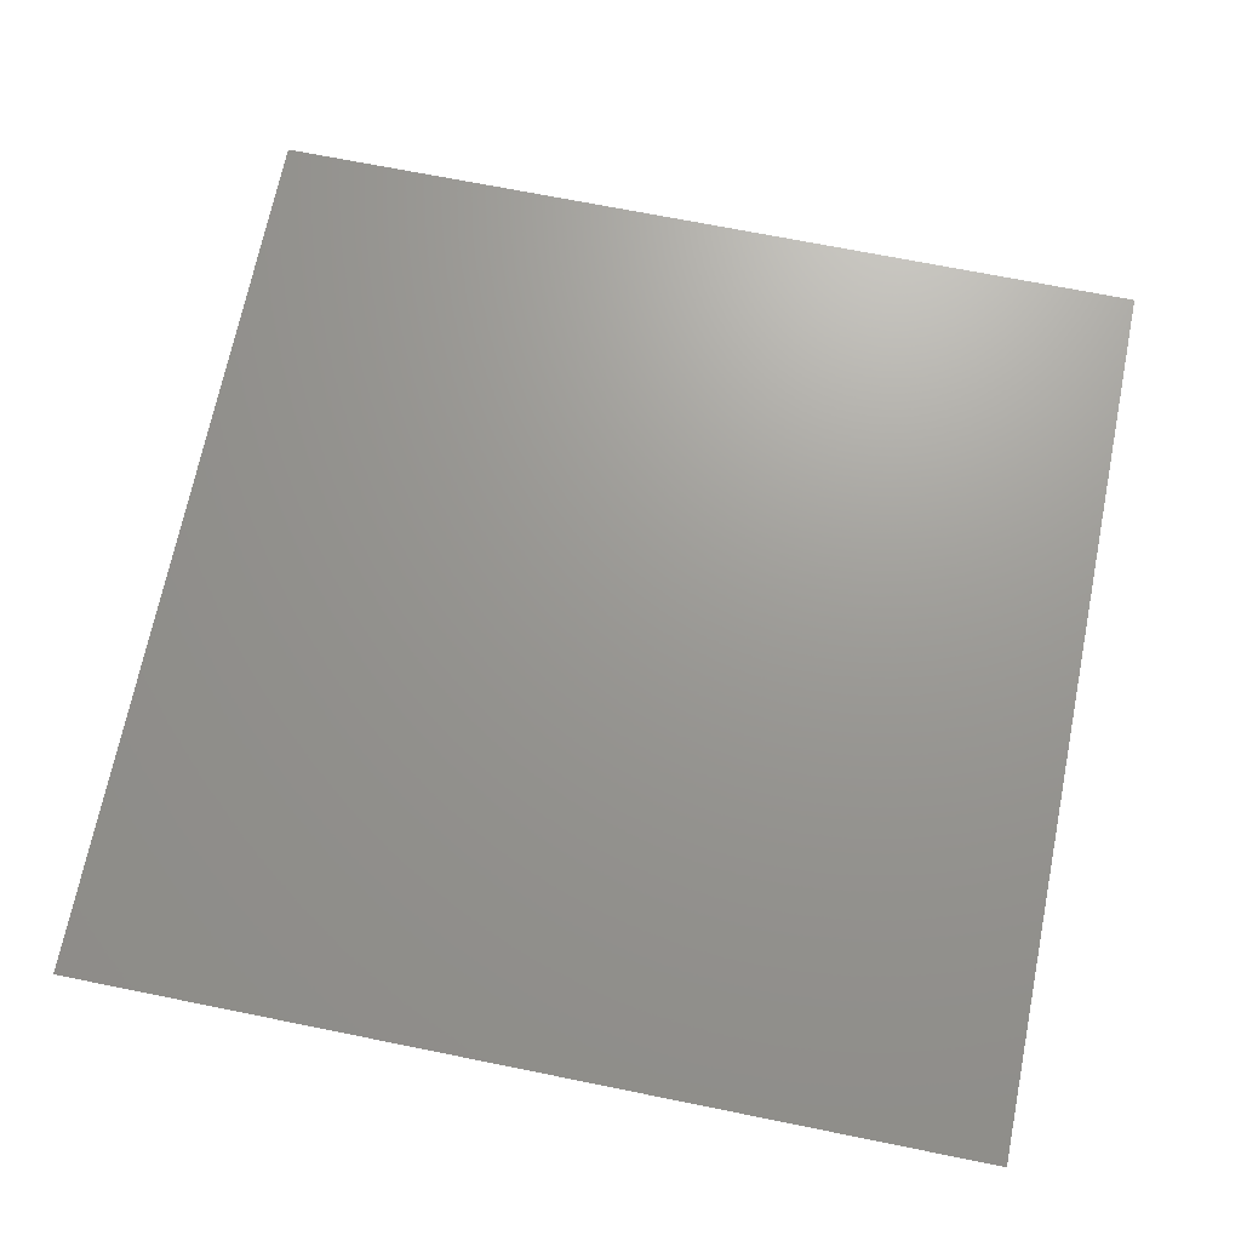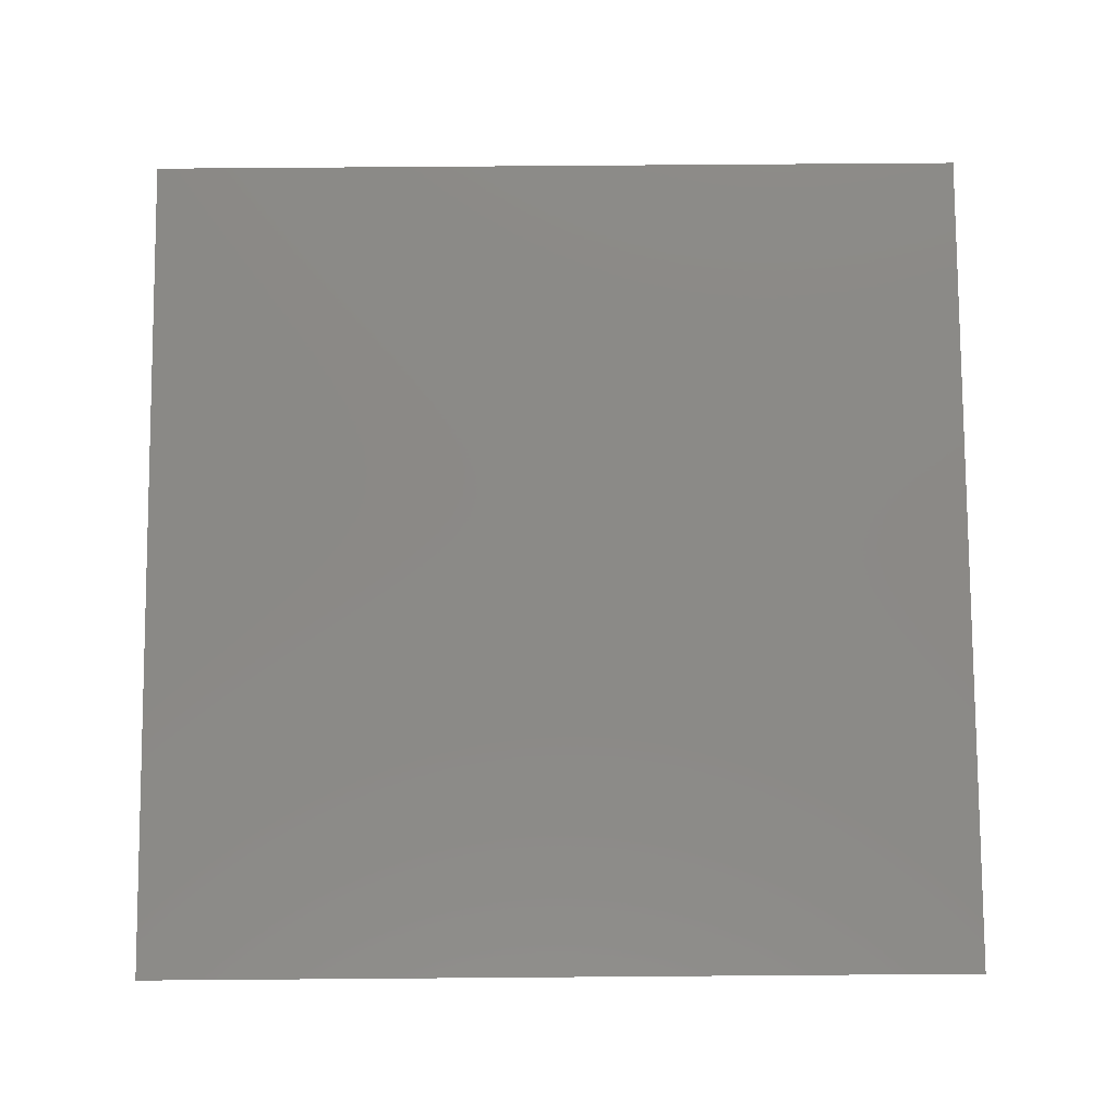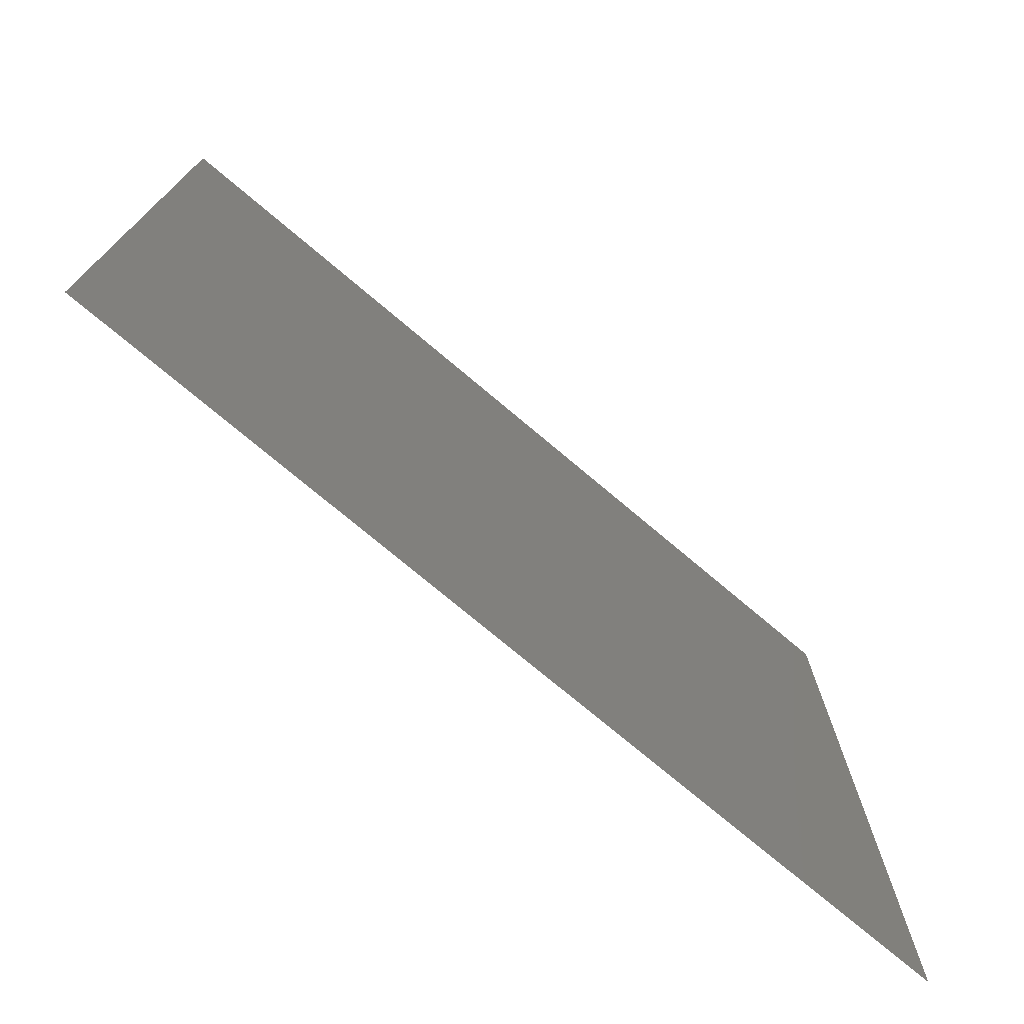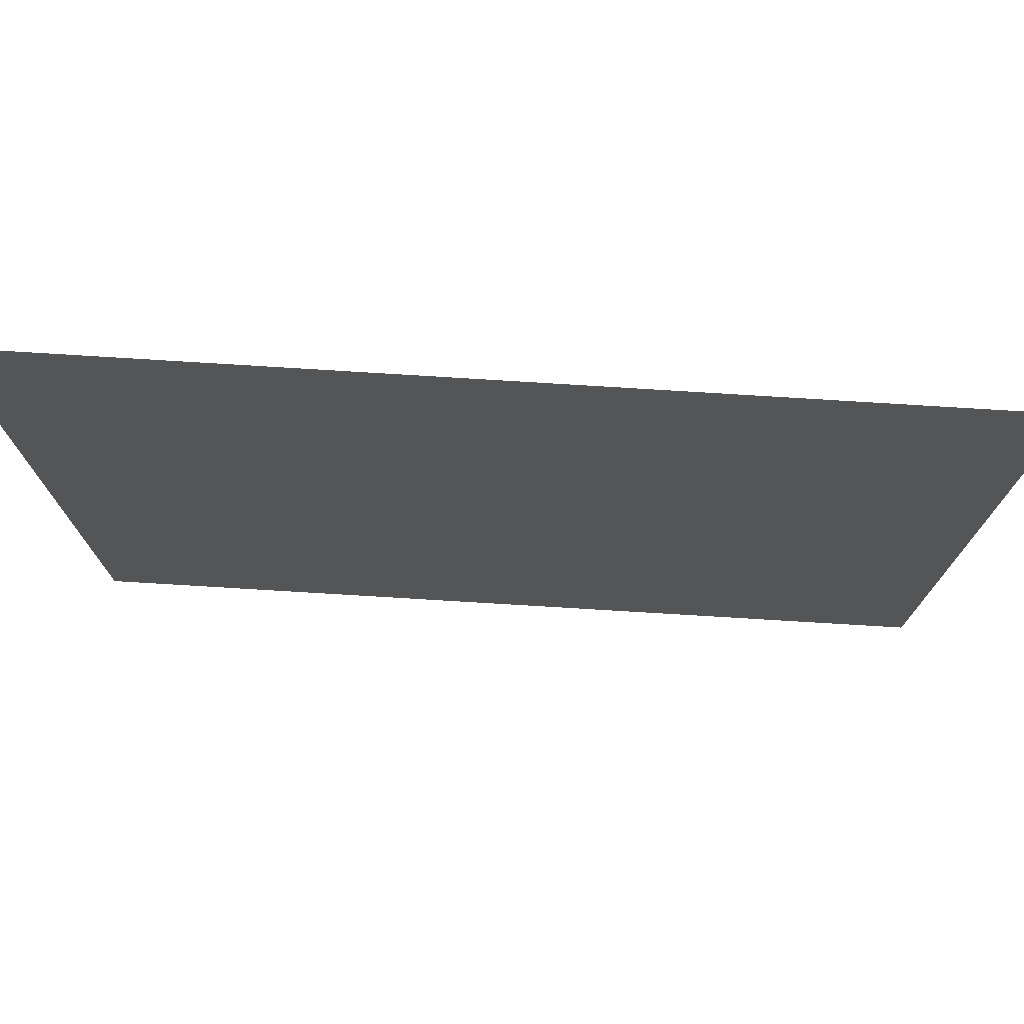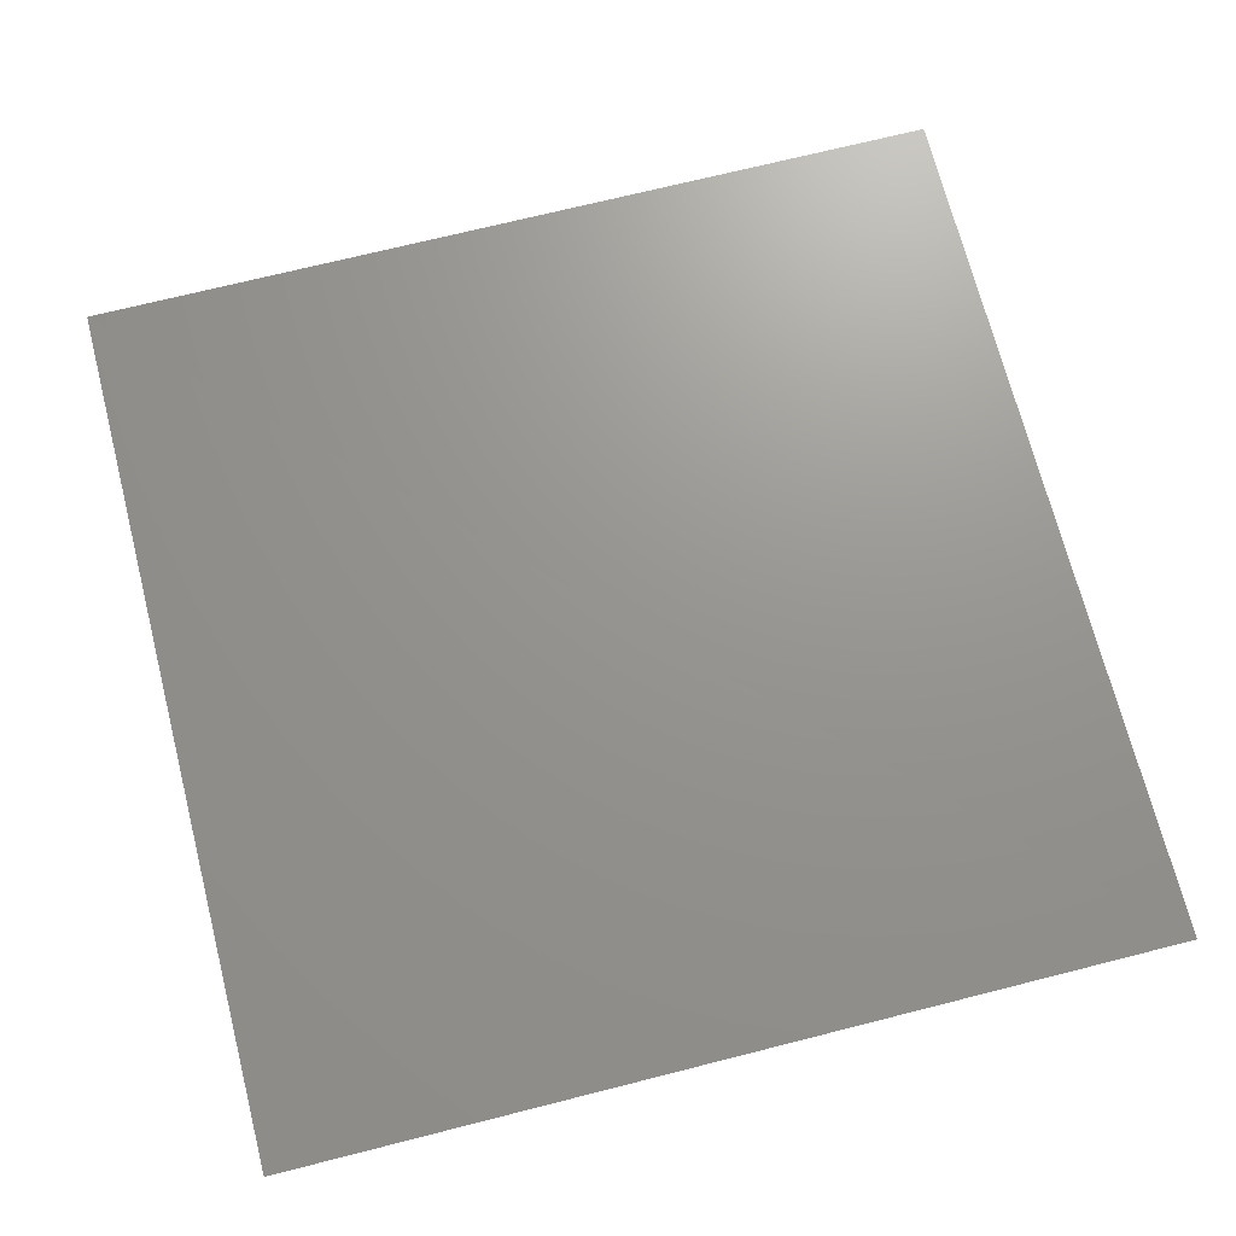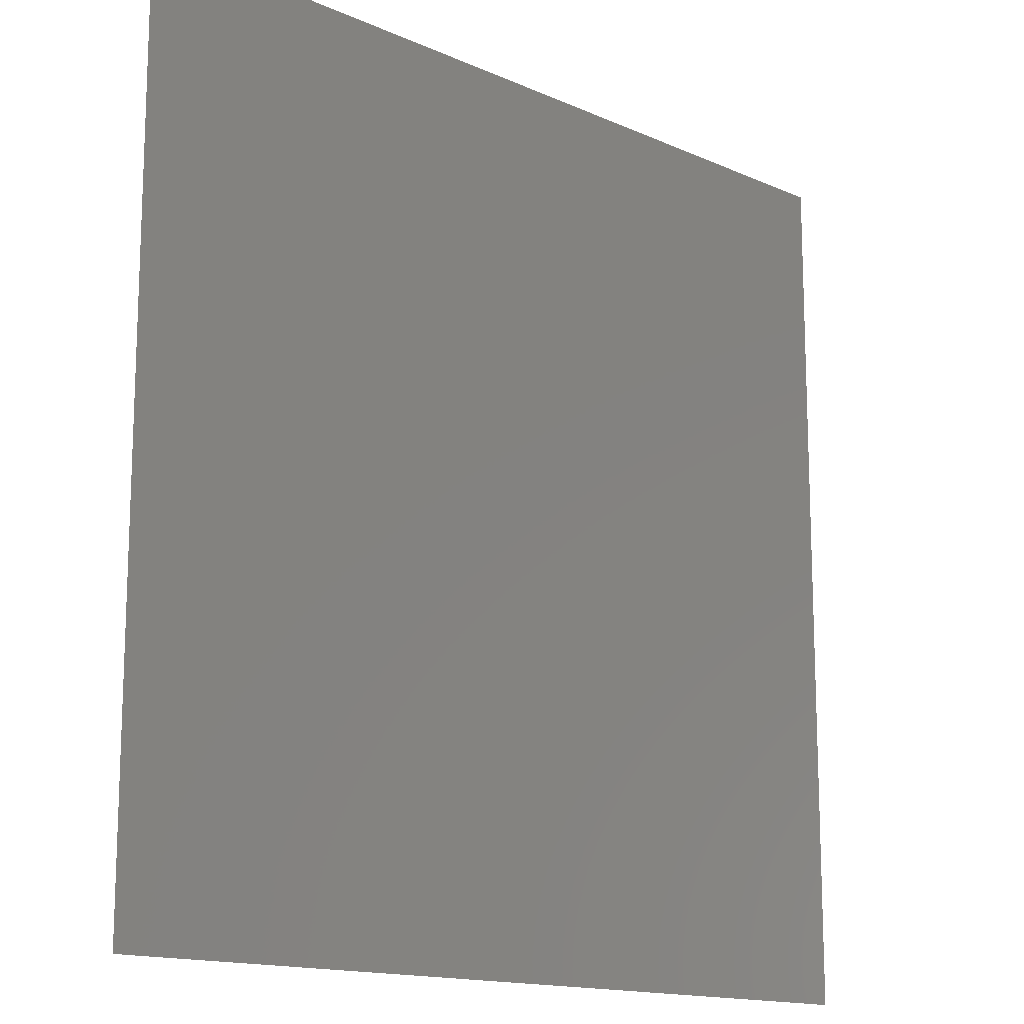
<metadata>
{"format":"stl","ext":"stl","renderer":"f3d","projection":"perspective","resolution":1024,"background":"white","views":[{"elev":69.6,"azim":101.5,"up":"+Z"},{"elev":79.5,"azim":89.6,"up":"+Z"},{"elev":-75.6,"azim":-39.8,"up":"+Y"},{"elev":76.5,"azim":-176.5,"up":"+Y"},{"elev":70.8,"azim":-104.3,"up":"+Z"},{"elev":-14.7,"azim":-43.8,"up":"+Y"}]}
</metadata>
<code>
# stl→obj: 2 verts, 20 faces
v 64.1 6.636 4.384
v 64.1 6.635 4.384
f 1 2 1
f 2 1 2
f 1 2 1
f 2 1 2
f 1 1 1
f 1 1 1
f 1 1 2
f 1 2 2
f 2 2 2
f 2 2 2
f 1 2 1
f 2 1 2
f 2 1 2
f 1 2 1
f 1 1 1
f 1 1 1
f 2 2 2
f 2 2 2
f 1 2 1
f 2 1 2

</code>
